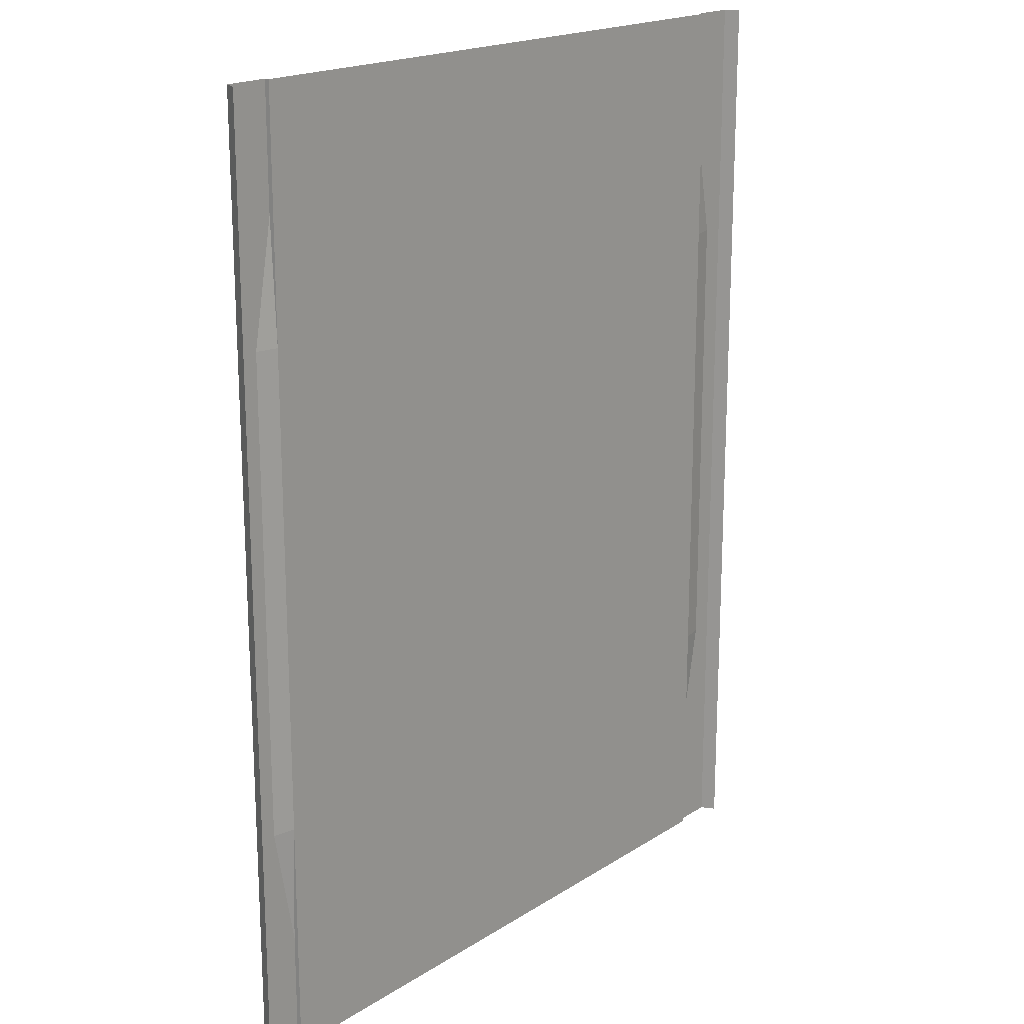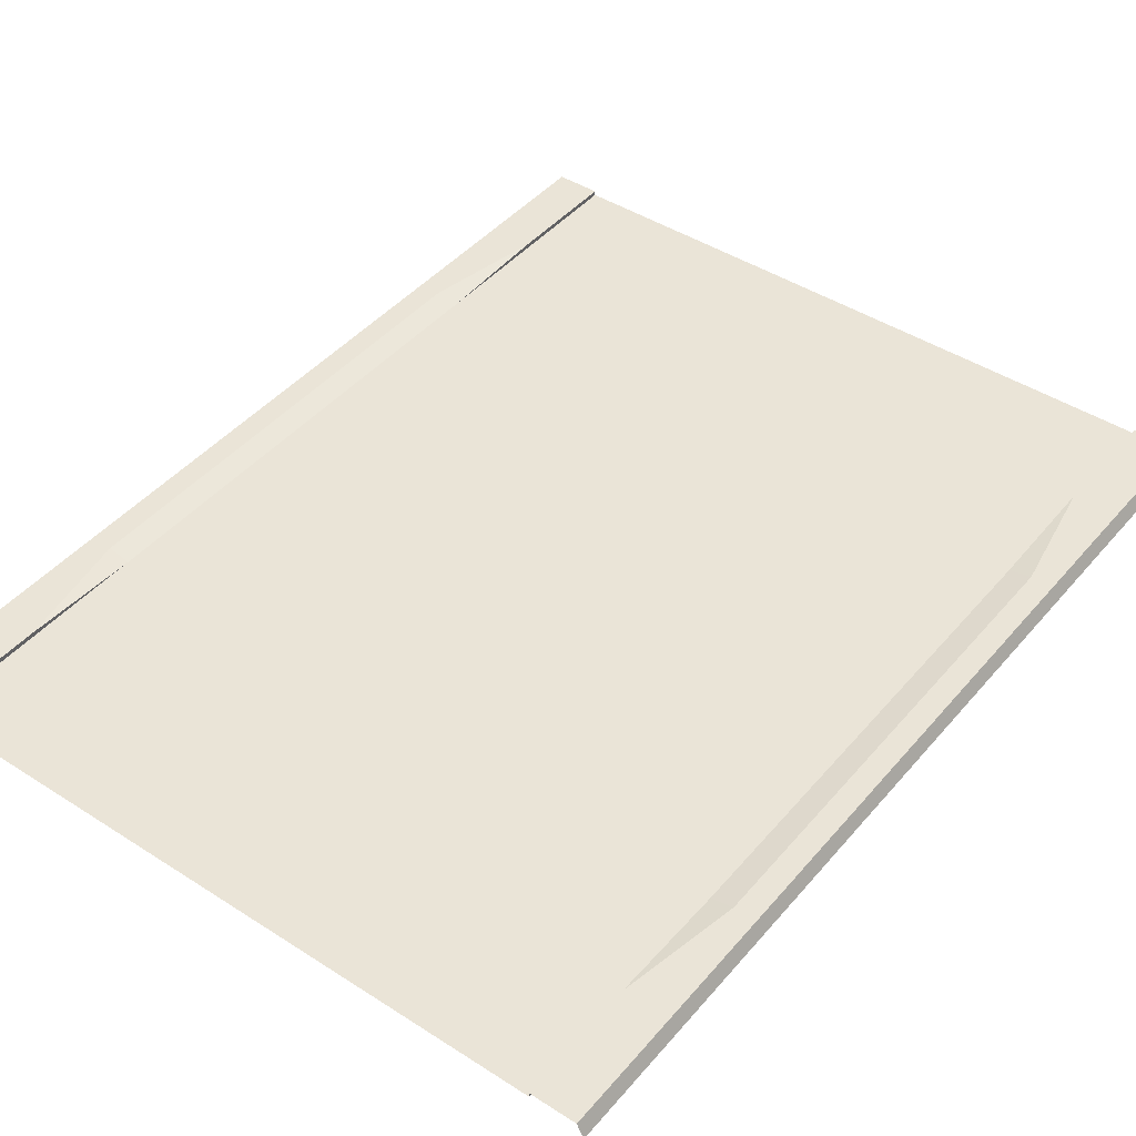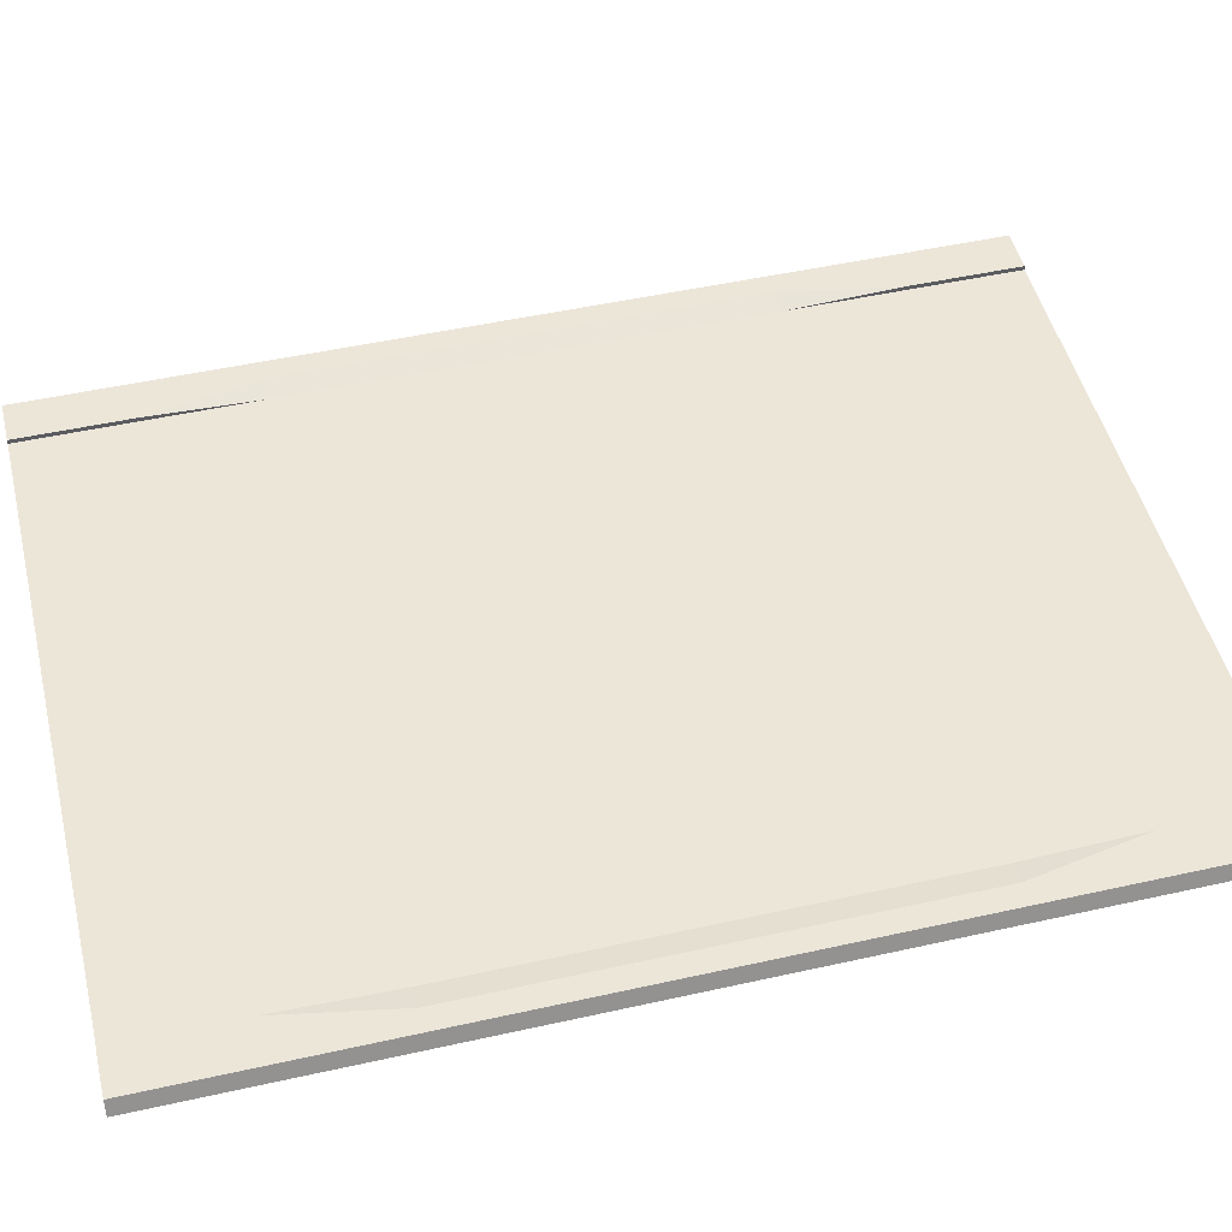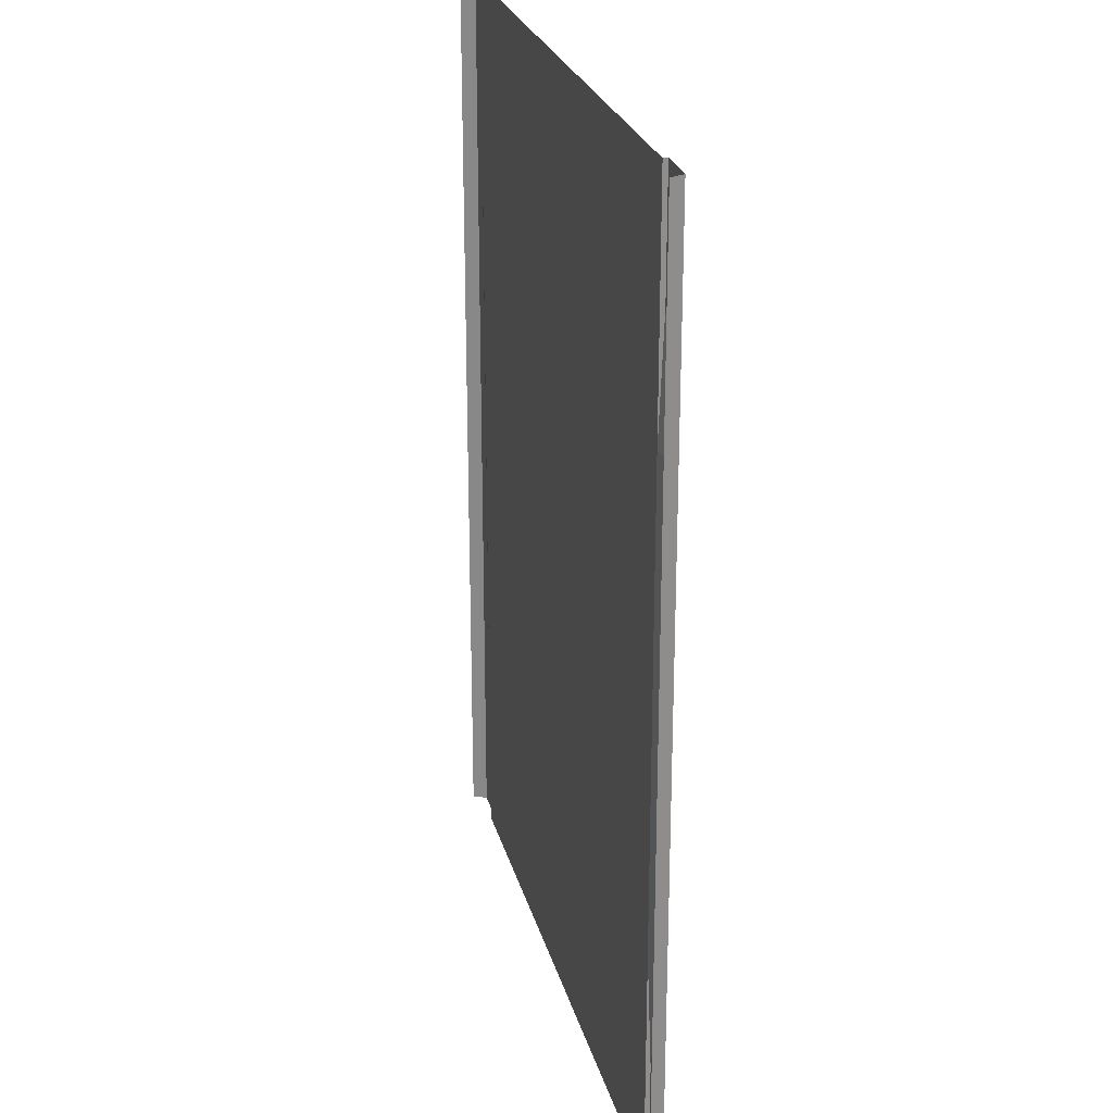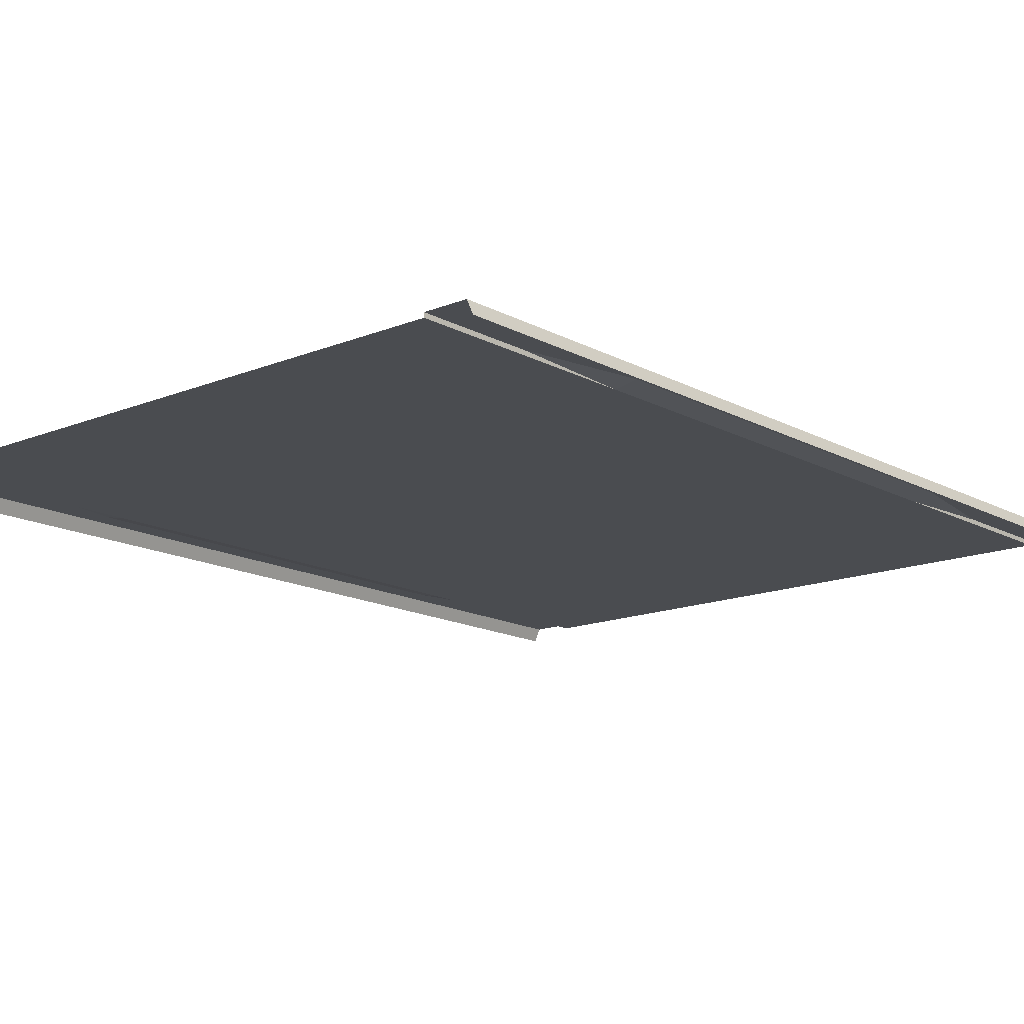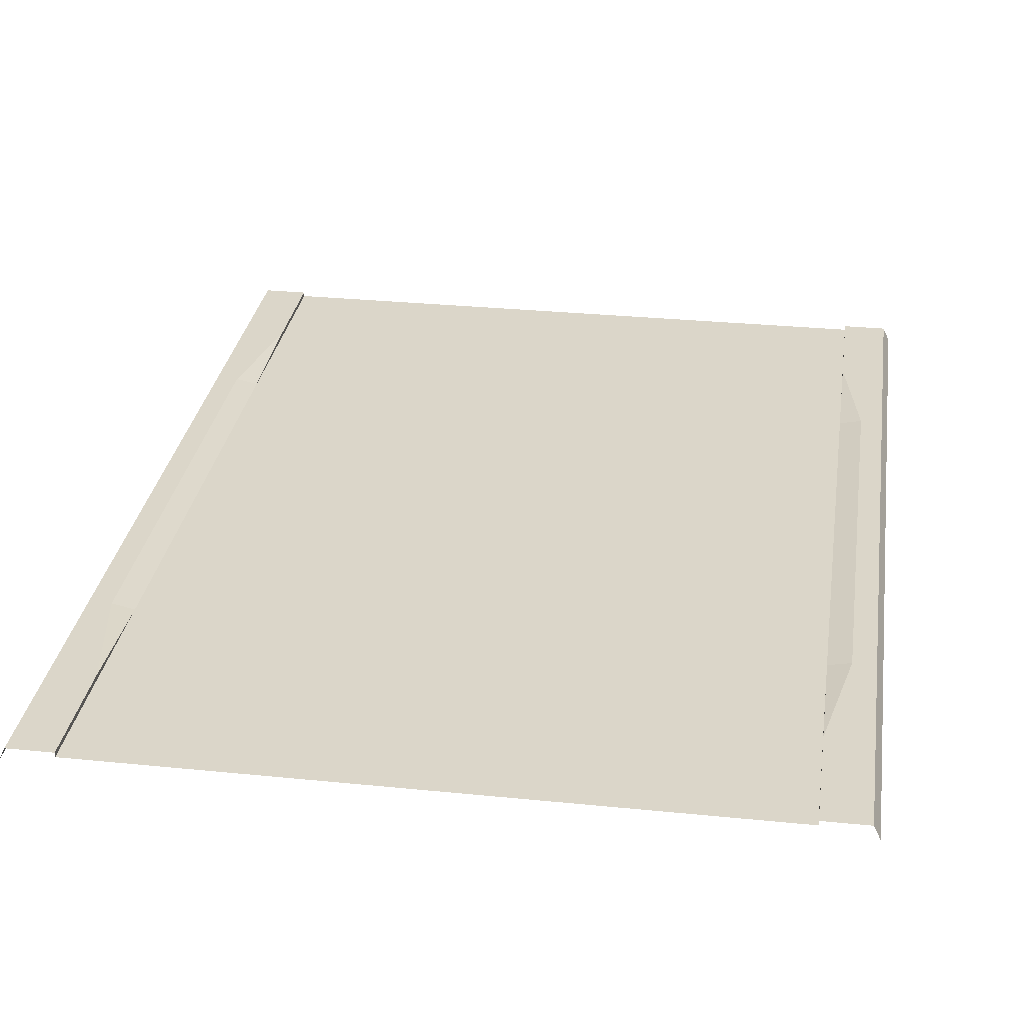
<metadata>
{"format":"obj","ext":"obj","renderer":"f3d","projection":"perspective","resolution":1024,"background":"white","views":[{"elev":18.7,"azim":-50.2,"up":"+Z"},{"elev":43.9,"azim":37.1,"up":"+Y"},{"elev":49.2,"azim":76.1,"up":"+Y"},{"elev":25.0,"azim":76.2,"up":"+Z"},{"elev":-15.0,"azim":-139.0,"up":"+Y"},{"elev":29.9,"azim":8.4,"up":"+Y"}]}
</metadata>
<code>
o basic_node-2
v -21.75 -0.3 32
v -21.75 -0.3 -32
v -21.75 0.009995 32
v -21.75 0.009995 -32
v -24.75 0.009995 32
v -24.75 0.009995 -32
v -25.19 -0.94 32
v -25.19 -0.94 -32
v 21.75 -0.3 32
v -0.000823 -0.3 32
v 21.75 -0.3 -32
v -0.000823 -0.3 -32
v 21.75 0.009995 32
v 21.75 0.009995 -32
v 24.75 0.009995 32
v 24.75 0.009995 -32
v 25.19 -0.94 32
v 25.19 -0.94 -32
v -21.75 -0.3 -24
v -21.75 -0.3 -16
v -21.75 -0.3 -8
v -21.75 -0.3 0
v -21.75 -0.3 8
v -21.75 -0.3 16
v -21.75 -0.3 24
v -21.75 0.009995 -24
v -21.75 0.009995 24
v -24.75 0.009995 -24
v -24.75 0.009995 -16
v -24.75 0.009995 -8
v -24.75 0.009995 0
v -24.75 0.009995 8
v -24.75 0.009995 16
v -24.75 0.009995 24
v -25.19 -0.94 -24
v -25.19 -0.94 -16
v -25.19 -0.94 -8
v -25.19 -0.94 0
v -25.19 -0.94 8
v -25.19 -0.94 16
v -25.19 -0.94 24
v 21.75 -0.3 -24
v 21.75 -0.3 -16
v 21.75 -0.3 -8
v 21.75 -0.3 0
v 21.75 -0.3 8
v 21.75 -0.3 16
v 21.75 -0.3 24
v -0.000823 -0.3 24
v -0.000823 -0.3 16
v -0.000823 -0.3 8
v -0.000823 -0.3 0
v -0.000823 -0.3 -8
v -0.000823 -0.3 -16
v -0.000823 -0.3 -24
v 21.75 0.009995 -24
v 21.75 0.009995 24
v 24.75 0.009995 -24
v 24.75 0.009995 -16
v 24.75 0.009995 -8
v 24.75 0.009995 0
v 24.75 0.009995 8
v 24.75 0.009995 16
v 24.75 0.009995 24
v 25.19 -0.94 -24
v 25.19 -0.94 -16
v 25.19 -0.94 -8
v 25.19 -0.94 0
v 25.19 -0.94 8
v 25.19 -0.94 16
v 25.19 -0.94 24
v 23.25 0.009995 24
v 23.25 0.009995 16
v 23.25 0.009995 8
v 23.25 0.009995 0
v 23.25 0.009995 -8
v 23.25 0.009995 -16
v 23.25 0.009995 -24
v -23.25 0.009995 24
v -23.25 0.009995 16
v -23.25 0.009995 8
v -23.25 0.009995 0
v -23.25 0.009995 -8
v -23.25 0.009995 -16
v -23.25 0.009995 -24
g br4BasicNodeLowCurb
f 55 2 19
f 2 26 19
f 6 35 28
f 11 55 42
f 56 11 42
f 79 34 5
f 65 16 58
f 17 64 15
f 71 63 64
f 70 62 63
f 69 61 62
f 68 60 61
f 67 59 60
f 66 58 59
f 78 16 14
f 64 73 72
f 63 74 73
f 62 75 74
f 61 76 75
f 60 77 76
f 59 78 77
f 13 48 9
f 48 57 47
f 65 18 16
f 3 27 79
f 5 3 79
f 56 14 11
f 43 56 42
f 48 10 9
f 47 49 48
f 46 50 47
f 45 51 46
f 44 52 45
f 43 53 44
f 42 54 43
f 34 7 5
f 33 41 34
f 32 40 33
f 31 39 32
f 30 38 31
f 29 37 30
f 28 36 29
f 6 28 85
f 80 34 79
f 81 33 80
f 82 32 81
f 83 31 82
f 84 30 83
f 85 29 84
f 25 3 1
f 25 24 27
f 11 12 55
f 6 8 35
f 2 4 26
f 55 12 2
f 20 19 26
f 10 25 1
f 49 24 25
f 50 23 24
f 51 22 23
f 52 21 22
f 53 20 21
f 54 19 20
f 77 56 43
f 76 43 44
f 75 44 45
f 74 45 46
f 73 46 47
f 57 73 47
f 26 84 20
f 20 83 21
f 21 82 22
f 22 81 23
f 23 80 24
f 27 80 79
f 15 64 72
f 77 78 56
f 26 85 84
f 57 72 73
f 27 24 80
f 17 71 64
f 71 70 63
f 70 69 62
f 69 68 61
f 68 67 60
f 67 66 59
f 66 65 58
f 14 56 78
f 78 58 16
f 64 63 73
f 63 62 74
f 62 61 75
f 61 60 76
f 60 59 77
f 59 58 78
f 13 57 48
f 48 49 10
f 47 50 49
f 46 51 50
f 45 52 51
f 44 53 52
f 43 54 53
f 42 55 54
f 34 41 7
f 33 40 41
f 32 39 40
f 31 38 39
f 30 37 38
f 29 36 37
f 28 35 36
f 85 26 4
f 4 6 85
f 80 33 34
f 81 32 33
f 82 31 32
f 83 30 31
f 84 29 30
f 85 28 29
f 25 27 3
f 10 49 25
f 49 50 24
f 50 51 23
f 51 52 22
f 52 53 21
f 53 54 20
f 54 55 19
f 76 77 43
f 75 76 44
f 74 75 45
f 73 74 46
f 20 84 83
f 21 83 82
f 22 82 81
f 23 81 80
f 57 13 72
f 13 15 72

</code>
